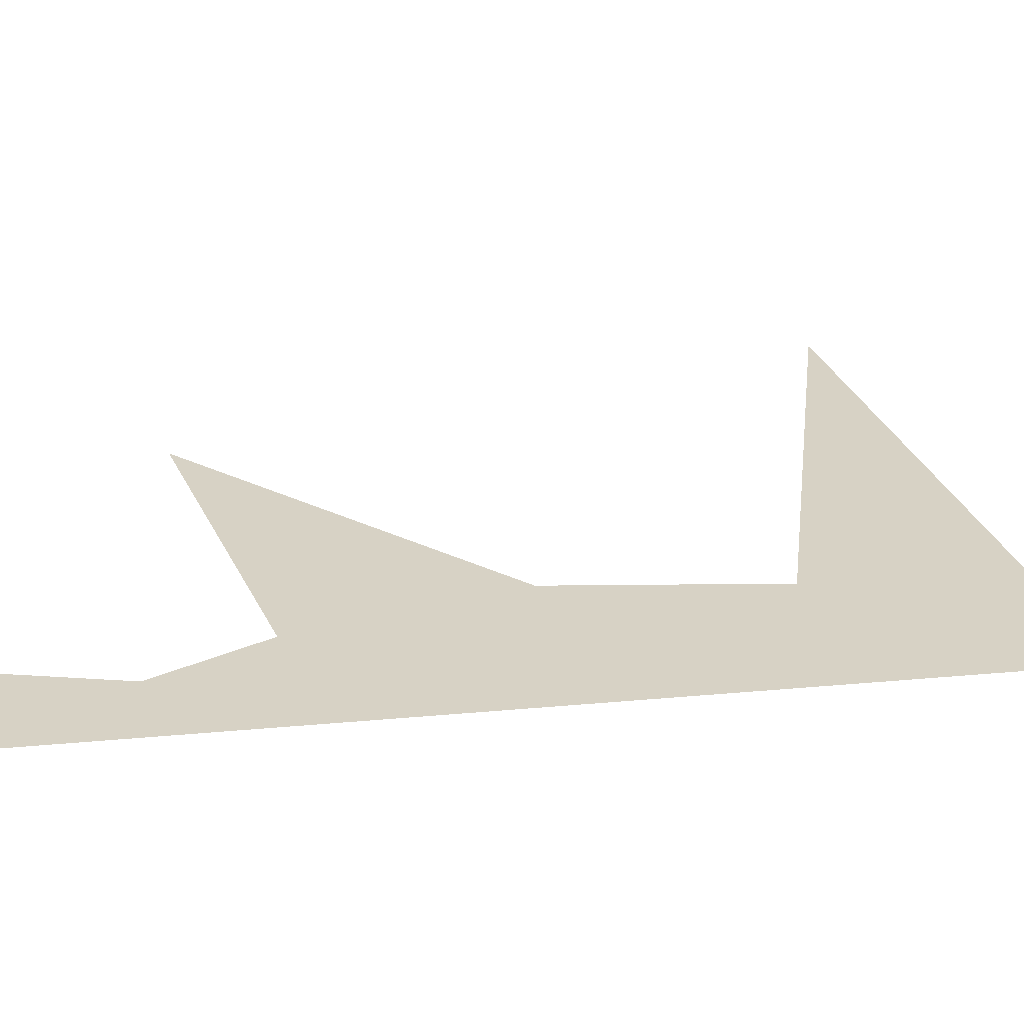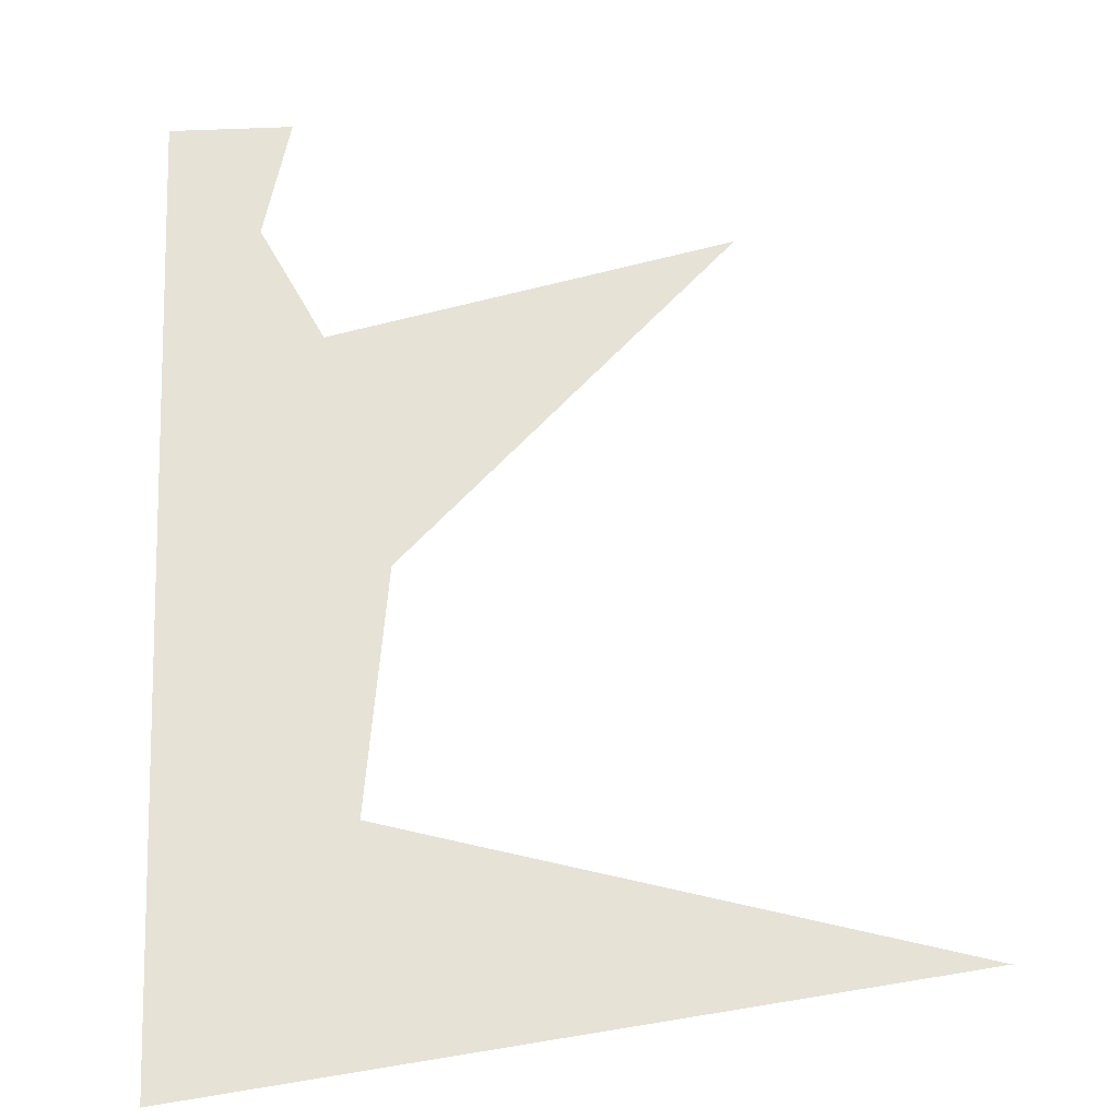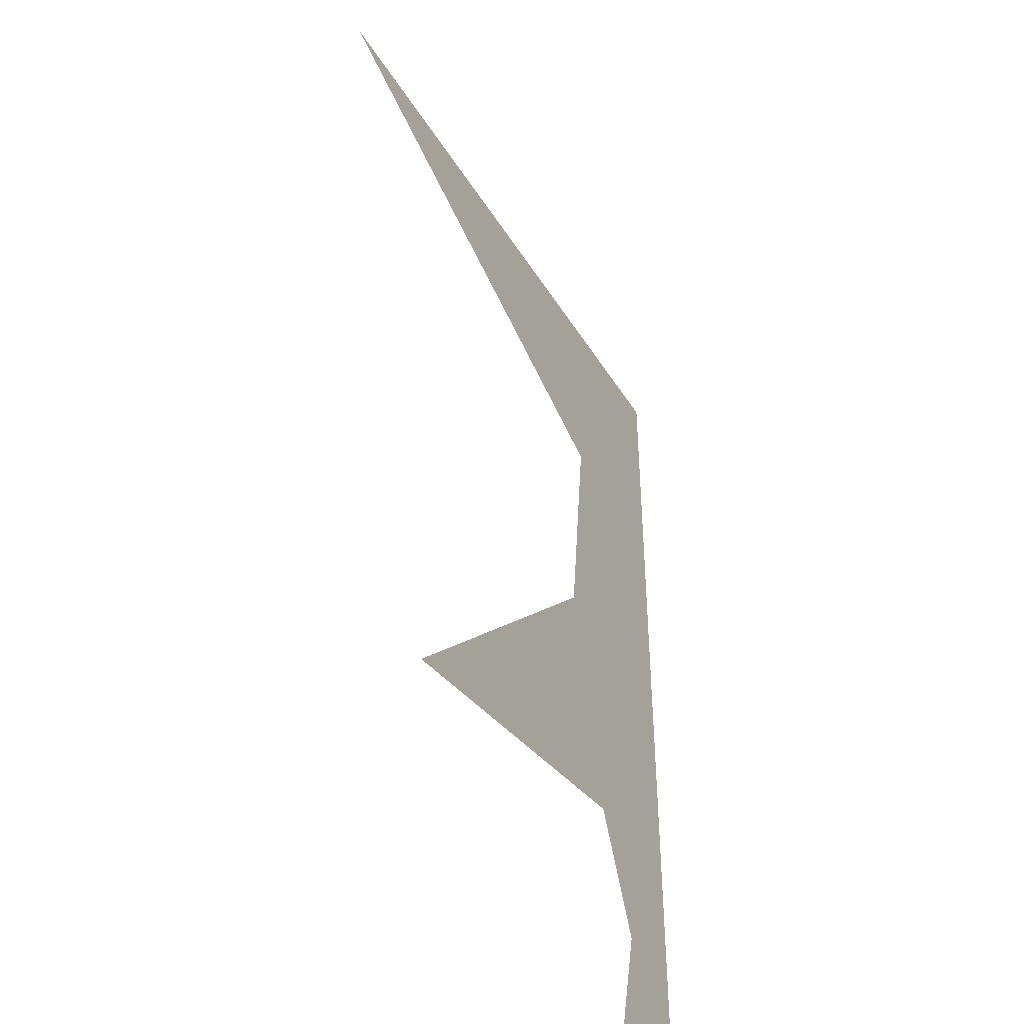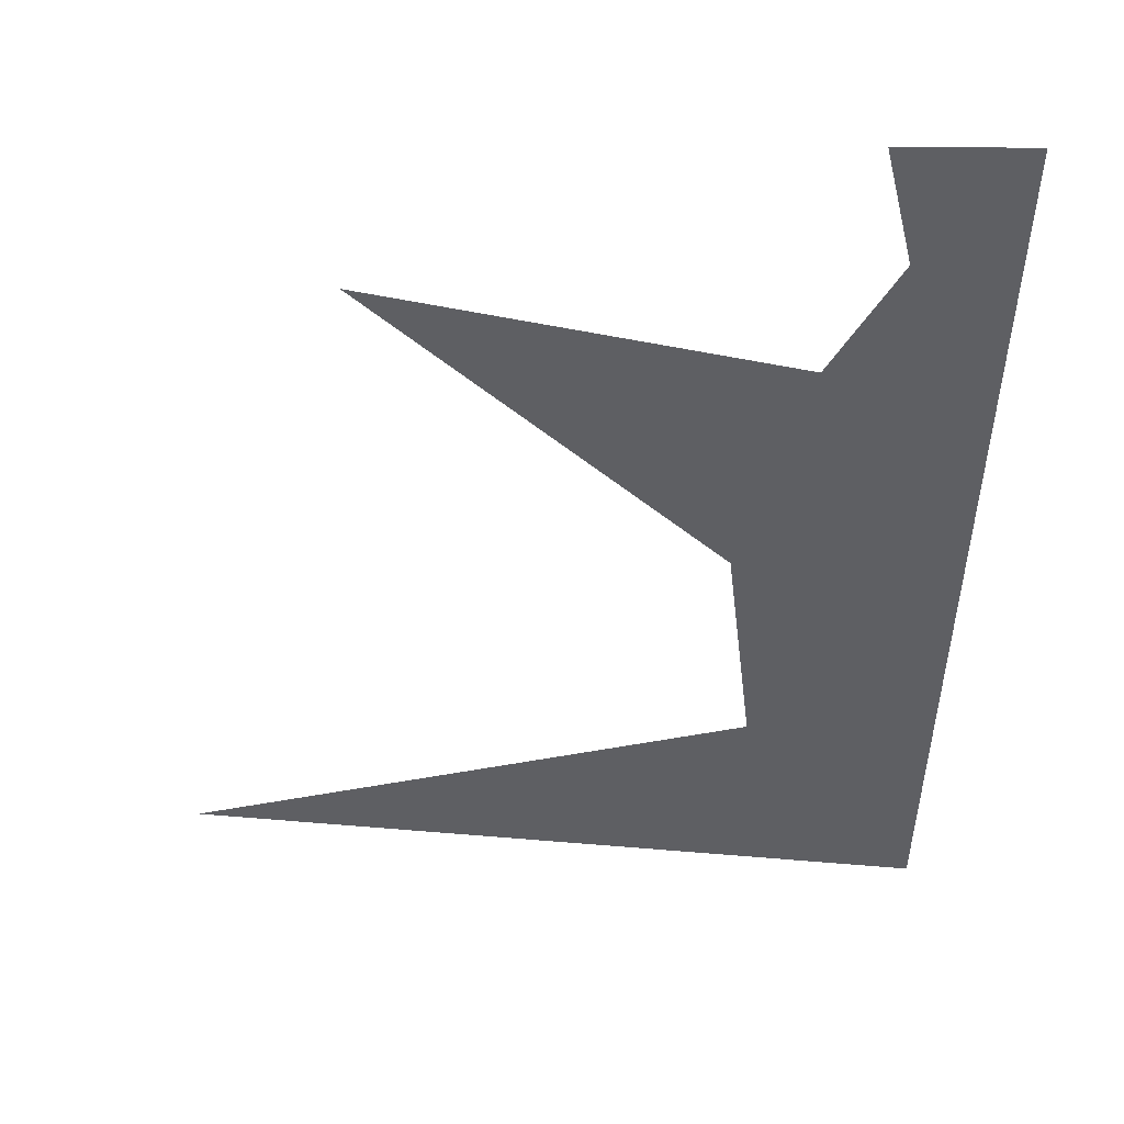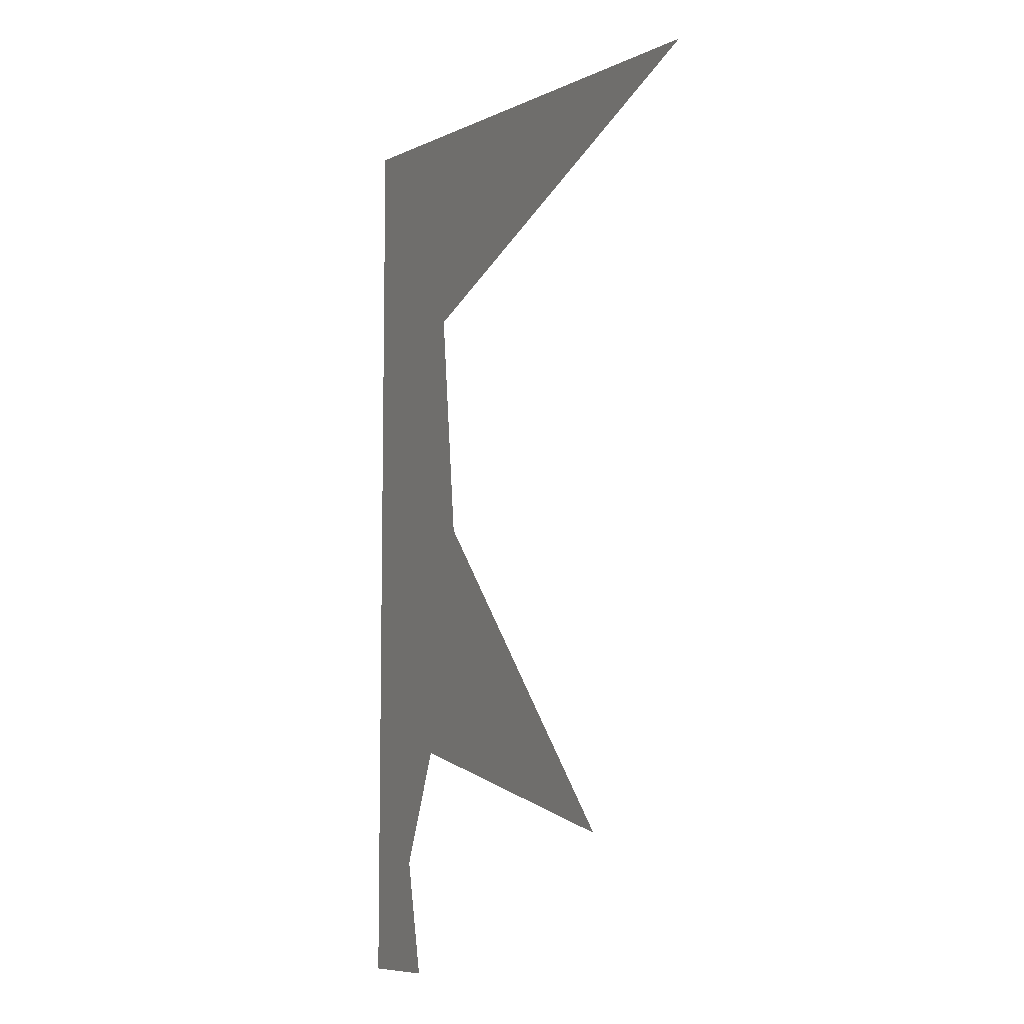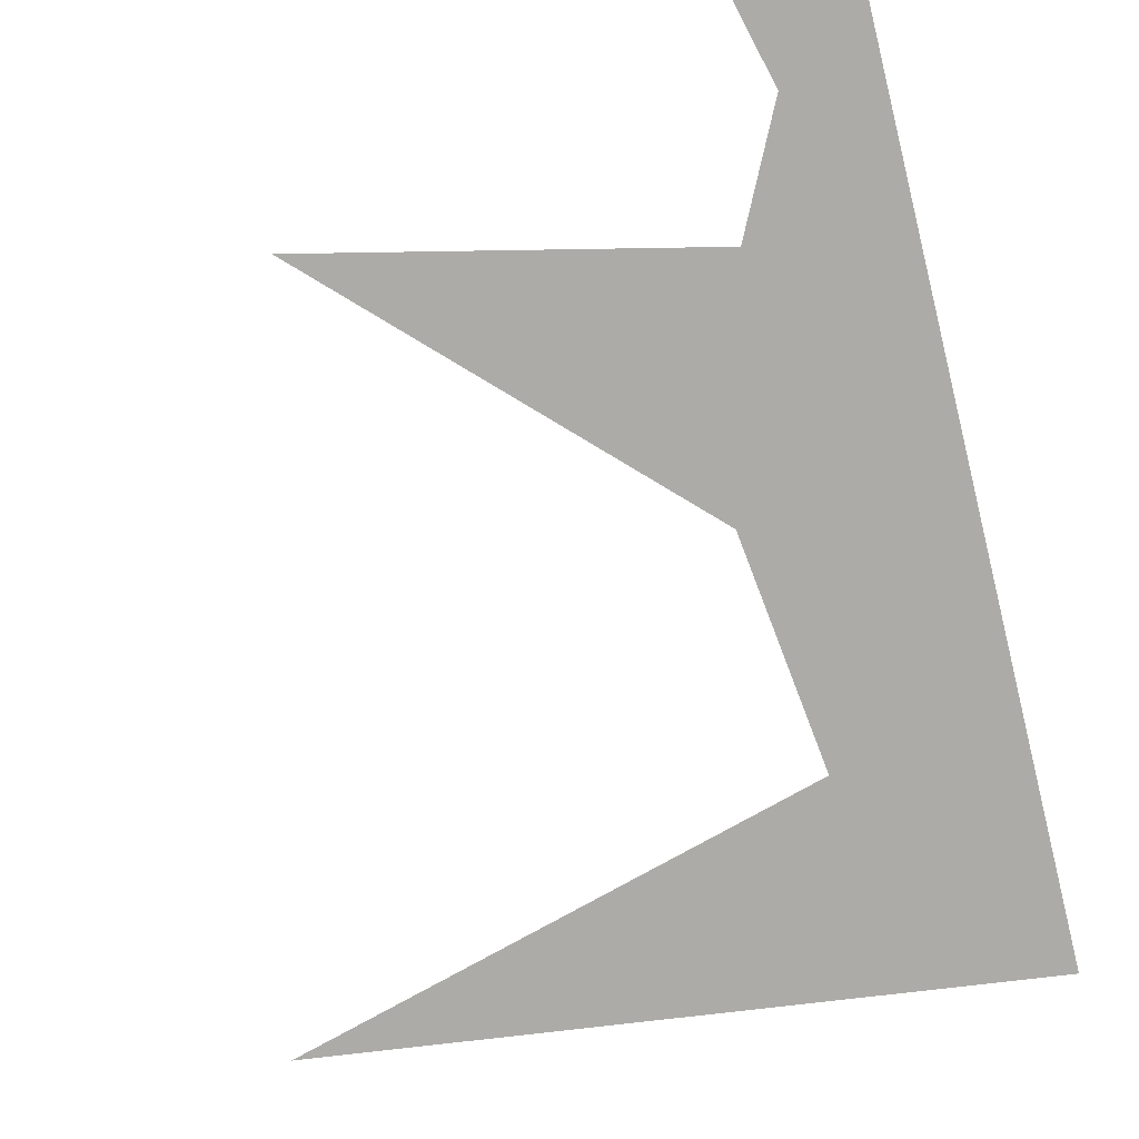
<metadata>
{"format":"obj","ext":"obj","renderer":"f3d","projection":"perspective","resolution":1024,"background":"white","views":[{"elev":27.2,"azim":-98.1,"up":"+Y"},{"elev":63.8,"azim":-2.4,"up":"+Y"},{"elev":-43.3,"azim":116.4,"up":"+Z"},{"elev":-40.8,"azim":179.4,"up":"+Y"},{"elev":-8.6,"azim":64.8,"up":"+Z"},{"elev":-76.3,"azim":-166.1,"up":"+Y"}]}
</metadata>
<code>
o ground_decor/5983
v -40 0 32
v 32 0 52
v -64 0 64
v -36 0 0
v -44 0 -32
v 8 0 -44
v -52 0 -48
v -64 0 -64
v -48 0 -64
f 1 2 3
f 1 3 4
f 4 3 5
f 4 5 6
f 7 5 3
f 7 3 8
f 7 8 9

</code>
